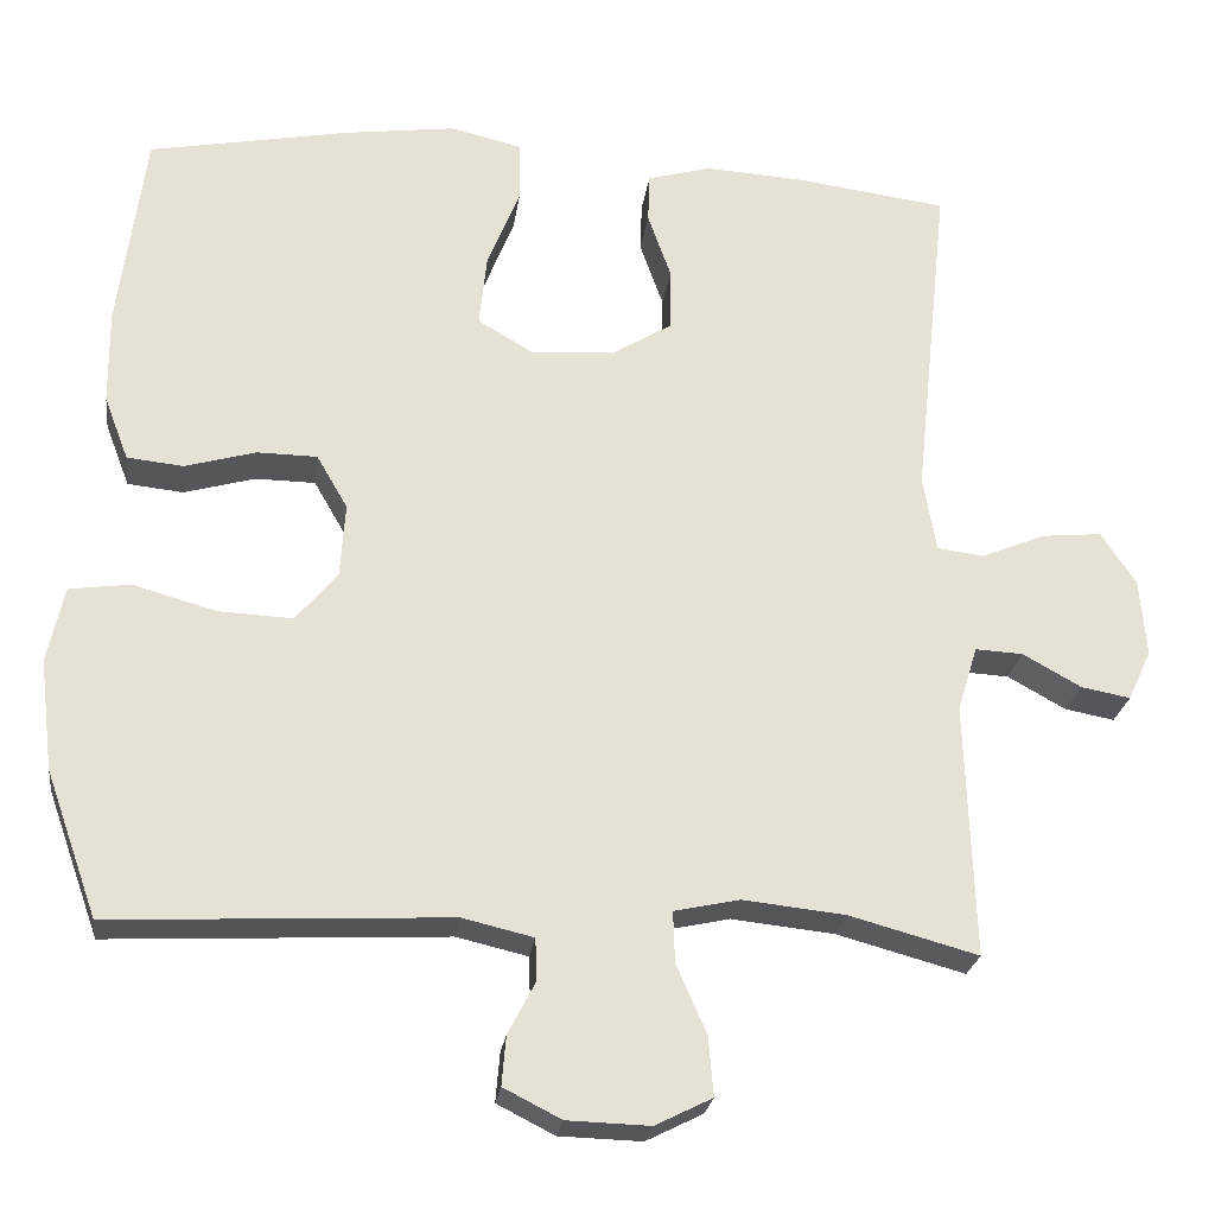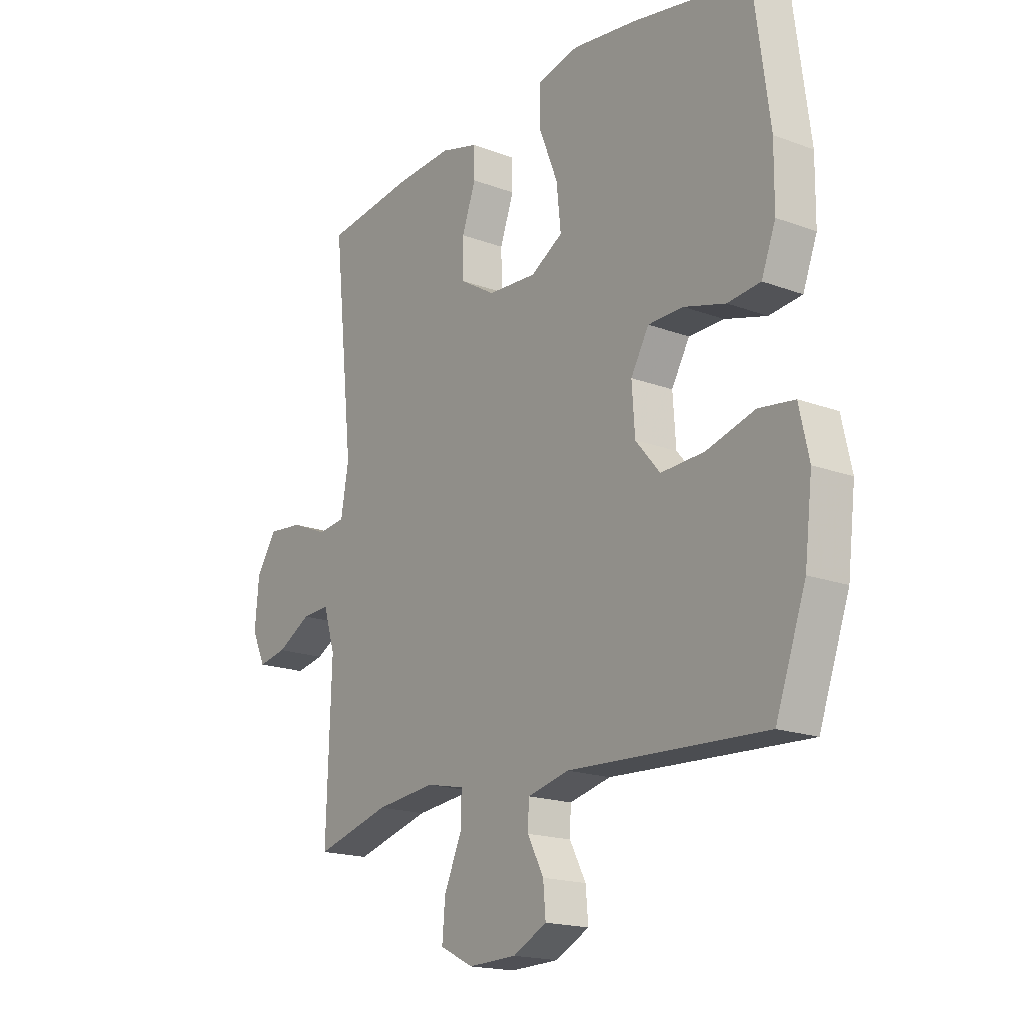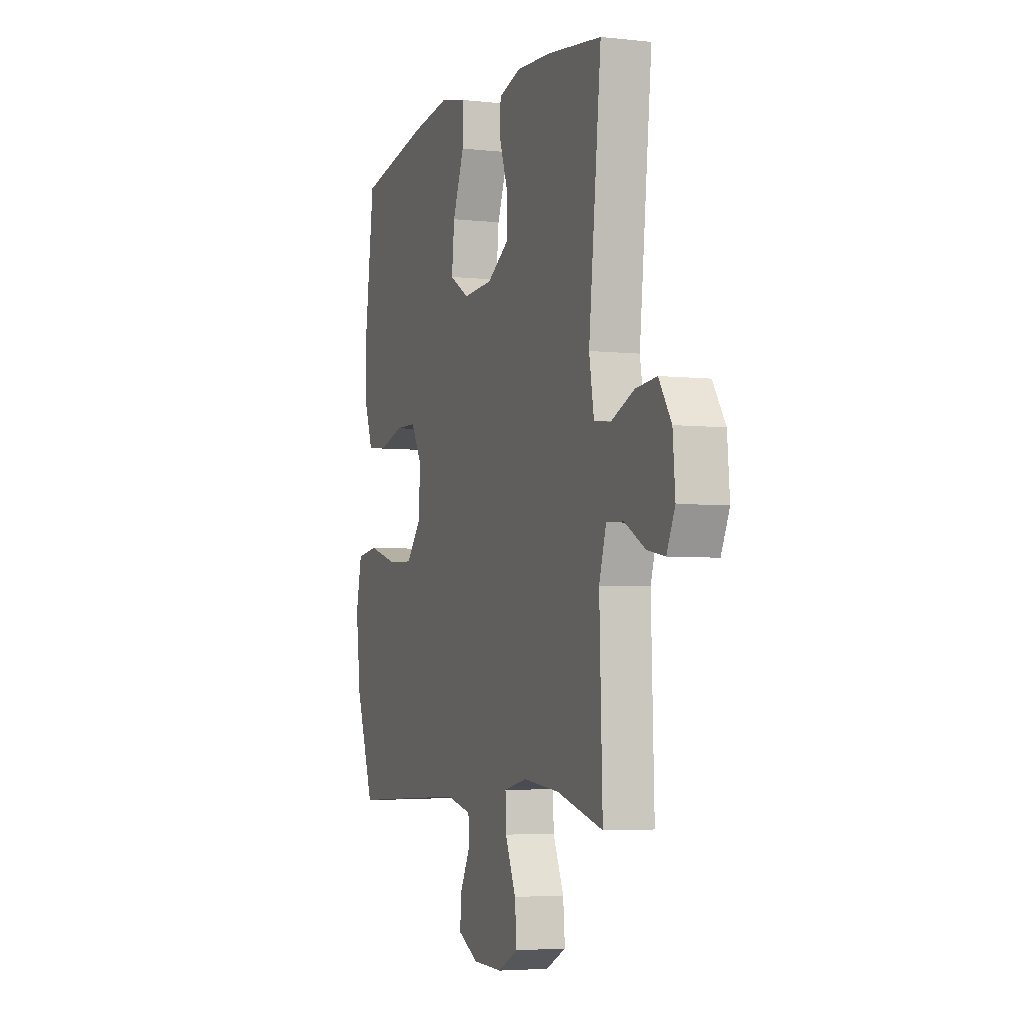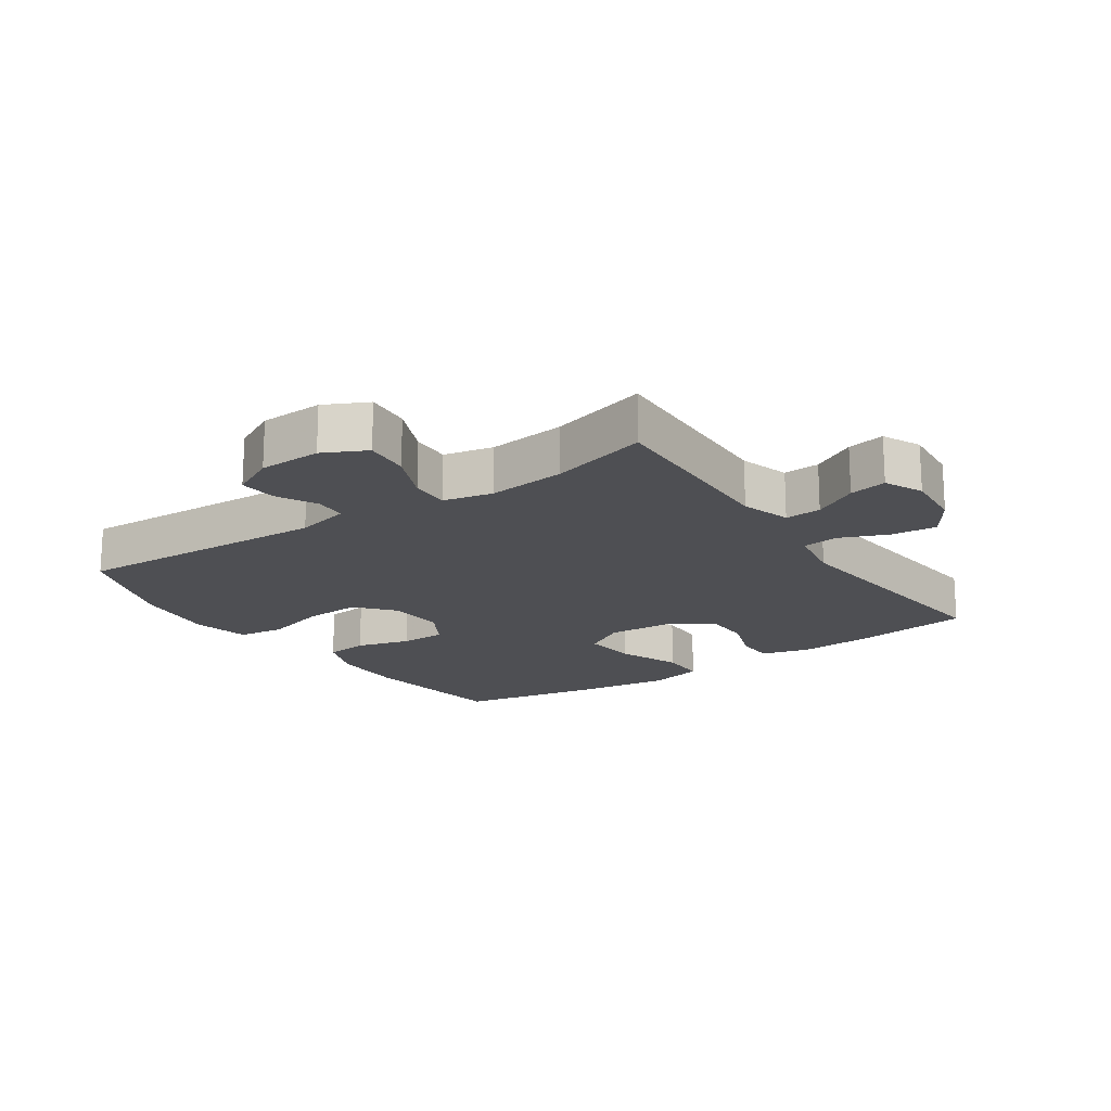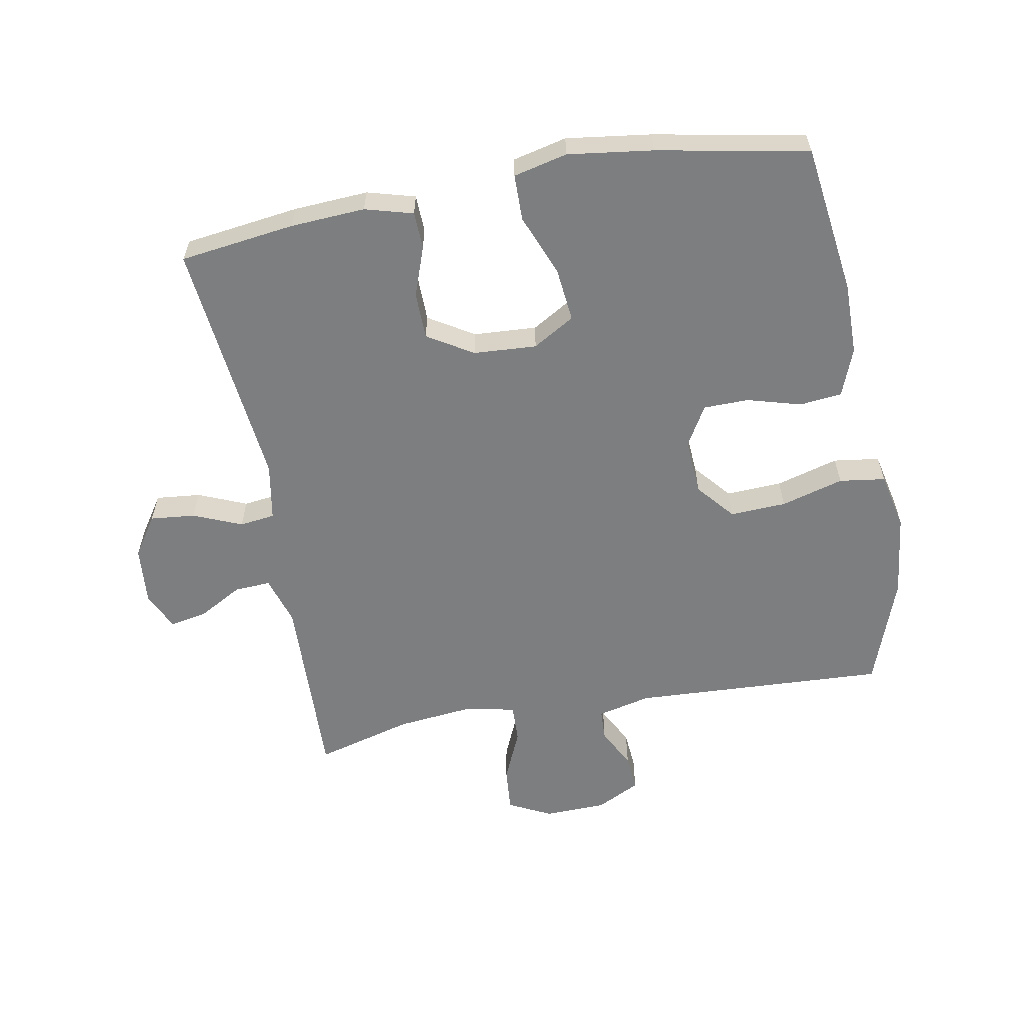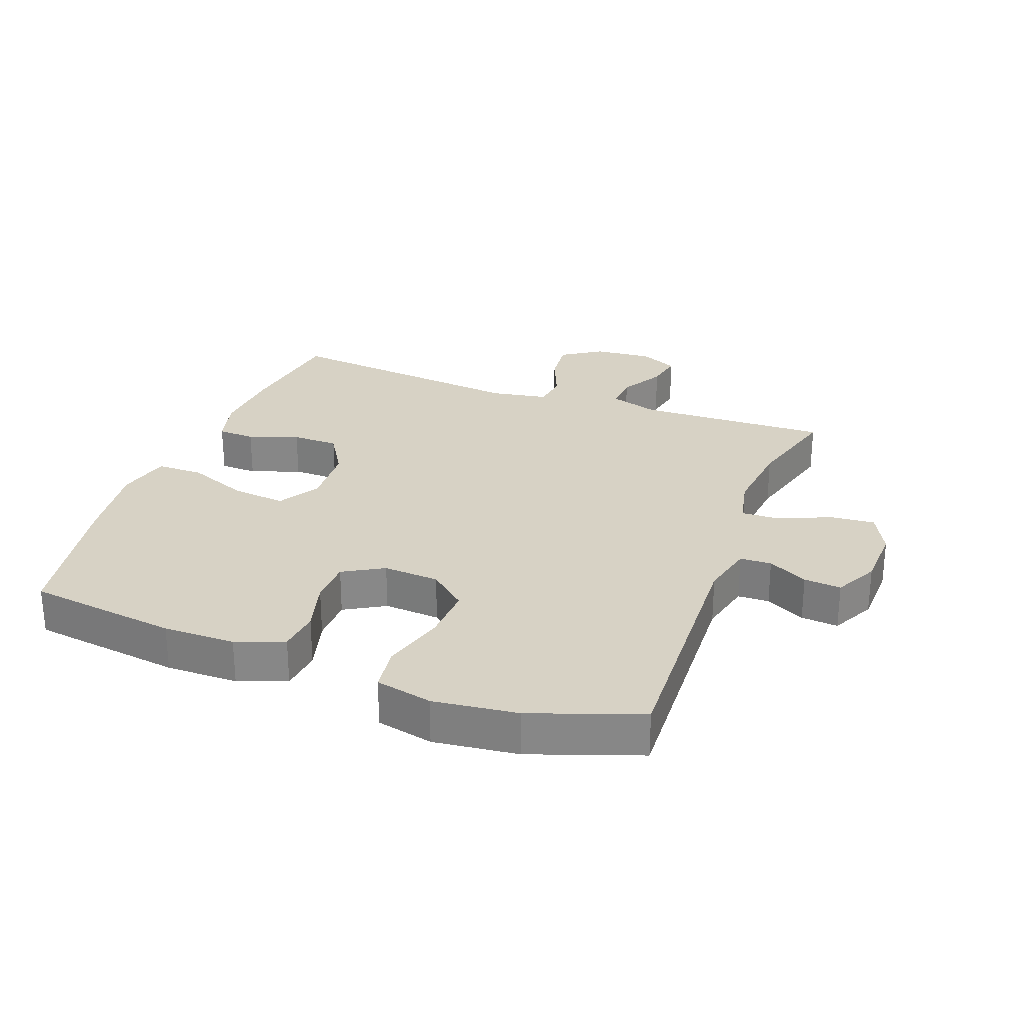
<metadata>
{"format":"obj","ext":"obj","renderer":"f3d","projection":"perspective","resolution":1024,"background":"white","views":[{"elev":-24.3,"azim":172.5,"up":"+Z"},{"elev":-18.0,"azim":53.9,"up":"+Z"},{"elev":-4.3,"azim":-110.0,"up":"+Z"},{"elev":-18.1,"azim":-145.6,"up":"+Y"},{"elev":-59.3,"azim":10.4,"up":"+Y"},{"elev":27.5,"azim":110.6,"up":"+Y"}]}
</metadata>
<code>
v 0.5 0.07 0.5
v 0.532 0.07 0.261
v 0.531 0.07 0.147
v 0.502 0.07 0.071
v 0.435 0.07 0.064
v 0.35 0.07 0.088
v 0.278 0.07 0.087
v 0.241 0.07 0.023
v 0.247 0.07 -0.066
v 0.297 0.07 -0.125
v 0.386 0.07 -0.121
v 0.485 0.07 -0.093
v 0.558 0.07 -0.103
v 0.578 0.07 -0.193
v 0.562 0.07 -0.326
v 0.5 0.07 -0.5
v 0.096 0.07 -0.48
v 0.011 0.07 -0.5
v 0.009 0.07 -0.55
v 0.042 0.07 -0.613
v 0.047 0.07 -0.672
v -0.022 0.07 -0.707
v -0.121 0.07 -0.71
v -0.189 0.07 -0.676
v -0.183 0.07 -0.605
v -0.147 0.07 -0.523
v -0.145 0.07 -0.462
v -0.223 0.07 -0.445
v -0.346 0.07 -0.458
v -0.5 0.07 -0.5
v -0.49 0.07 -0.196
v -0.514 0.07 -0.118
v -0.571 0.07 -0.121
v -0.641 0.07 -0.16
v -0.7 0.07 -0.171
v -0.728 0.07 -0.111
v -0.72 0.07 -0.018
v -0.678 0.07 0.045
v -0.607 0.07 0.038
v -0.53 0.07 0.006
v -0.474 0.07 0.013
v -0.458 0.07 0.104
v -0.5 0.07 0.5
v -0.318 0.07 0.524
v -0.2 0.07 0.531
v -0.124 0.07 0.51
v -0.122 0.07 0.451
v -0.15 0.07 0.372
v -0.149 0.07 0.298
v -0.077 0.07 0.254
v 0.023 0.07 0.248
v 0.089 0.07 0.287
v 0.08 0.07 0.372
v 0.041 0.07 0.47
v 0.042 0.07 0.543
v 0.127 0.07 0.563
v 0.261 0.07 0.545
v 0.5 0 0.5
v 0.532 0 0.261
v 0.531 0 0.147
v 0.502 0 0.071
v 0.435 0 0.064
v 0.35 0 0.088
v 0.278 0 0.087
v 0.241 0 0.023
v 0.247 0 -0.066
v 0.297 0 -0.125
v 0.386 0 -0.121
v 0.485 0 -0.093
v 0.558 0 -0.103
v 0.578 0 -0.193
v 0.562 0 -0.326
v 0.5 0 -0.5
v 0.096 0 -0.48
v 0.011 0 -0.5
v 0.009 0 -0.55
v 0.042 0 -0.613
v 0.047 0 -0.672
v -0.022 0 -0.707
v -0.121 0 -0.71
v -0.189 0 -0.676
v -0.183 0 -0.605
v -0.147 0 -0.523
v -0.145 0 -0.462
v -0.223 0 -0.445
v -0.346 0 -0.458
v -0.5 0 -0.5
v -0.49 0 -0.196
v -0.514 0 -0.118
v -0.571 0 -0.121
v -0.641 0 -0.16
v -0.7 0 -0.171
v -0.728 0 -0.111
v -0.72 0 -0.018
v -0.678 0 0.045
v -0.607 0 0.038
v -0.53 0 0.006
v -0.474 0 0.013
v -0.458 0 0.104
v -0.5 0 0.5
v -0.318 0 0.524
v -0.2 0 0.531
v -0.124 0 0.51
v -0.122 0 0.451
v -0.15 0 0.372
v -0.149 0 0.298
v -0.077 0 0.254
v 0.023 0 0.248
v 0.089 0 0.287
v 0.08 0 0.372
v 0.041 0 0.47
v 0.042 0 0.543
v 0.127 0 0.563
v 0.261 0 0.545
f 53 54 55 56
f 52 53 56 57
f 45 46 47 48
f 45 48 49
f 42 43 44 45
f 41 42 45 49
f 37 38 39 40
f 37 40 41
f 36 37 41
f 33 34 35 36
f 32 33 36 41
f 31 32 41 49
f 29 30 31 49
f 23 24 25 26
f 23 26 27
f 22 23 27
f 19 20 21 22
f 18 19 22 27
f 17 18 27
f 16 17 27 28
f 14 15 16 28
f 11 12 13 14
f 10 11 14 28
f 3 4 5 6
f 3 6 7
f 2 3 7
f 52 57 1 2
f 51 52 2 7
f 50 51 7 8
f 49 50 8 9
f 28 29 49
f 9 10 28 49
f 113 112 111 110
f 114 113 110 109
f 105 104 103 102
f 106 105 102
f 102 101 100 99
f 106 102 99 98
f 97 96 95 94
f 98 97 94
f 98 94 93
f 93 92 91 90
f 98 93 90 89
f 106 98 89 88
f 106 88 87 86
f 83 82 81 80
f 84 83 80
f 84 80 79
f 79 78 77 76
f 84 79 76 75
f 84 75 74
f 85 84 74 73
f 85 73 72 71
f 71 70 69 68
f 85 71 68 67
f 63 62 61 60
f 64 63 60
f 64 60 59
f 59 58 114 109
f 64 59 109 108
f 65 64 108 107
f 66 65 107 106
f 106 86 85
f 106 85 67 66
f 1 58 59 2
f 2 59 60 3
f 3 60 61 4
f 4 61 62 5
f 5 62 63 6
f 6 63 64 7
f 7 64 65 8
f 8 65 66 9
f 9 66 67 10
f 10 67 68 11
f 11 68 69 12
f 12 69 70 13
f 13 70 71 14
f 14 71 72 15
f 15 72 73 16
f 16 73 74 17
f 17 74 75 18
f 18 75 76 19
f 19 76 77 20
f 20 77 78 21
f 21 78 79 22
f 22 79 80 23
f 23 80 81 24
f 24 81 82 25
f 25 82 83 26
f 26 83 84 27
f 27 84 85 28
f 28 85 86 29
f 29 86 87 30
f 30 87 88 31
f 31 88 89 32
f 32 89 90 33
f 33 90 91 34
f 34 91 92 35
f 35 92 93 36
f 36 93 94 37
f 37 94 95 38
f 38 95 96 39
f 39 96 97 40
f 40 97 98 41
f 41 98 99 42
f 42 99 100 43
f 43 100 101 44
f 44 101 102 45
f 45 102 103 46
f 46 103 104 47
f 47 104 105 48
f 48 105 106 49
f 49 106 107 50
f 50 107 108 51
f 51 108 109 52
f 52 109 110 53
f 53 110 111 54
f 54 111 112 55
f 55 112 113 56
f 56 113 114 57
f 57 114 58 1

</code>
